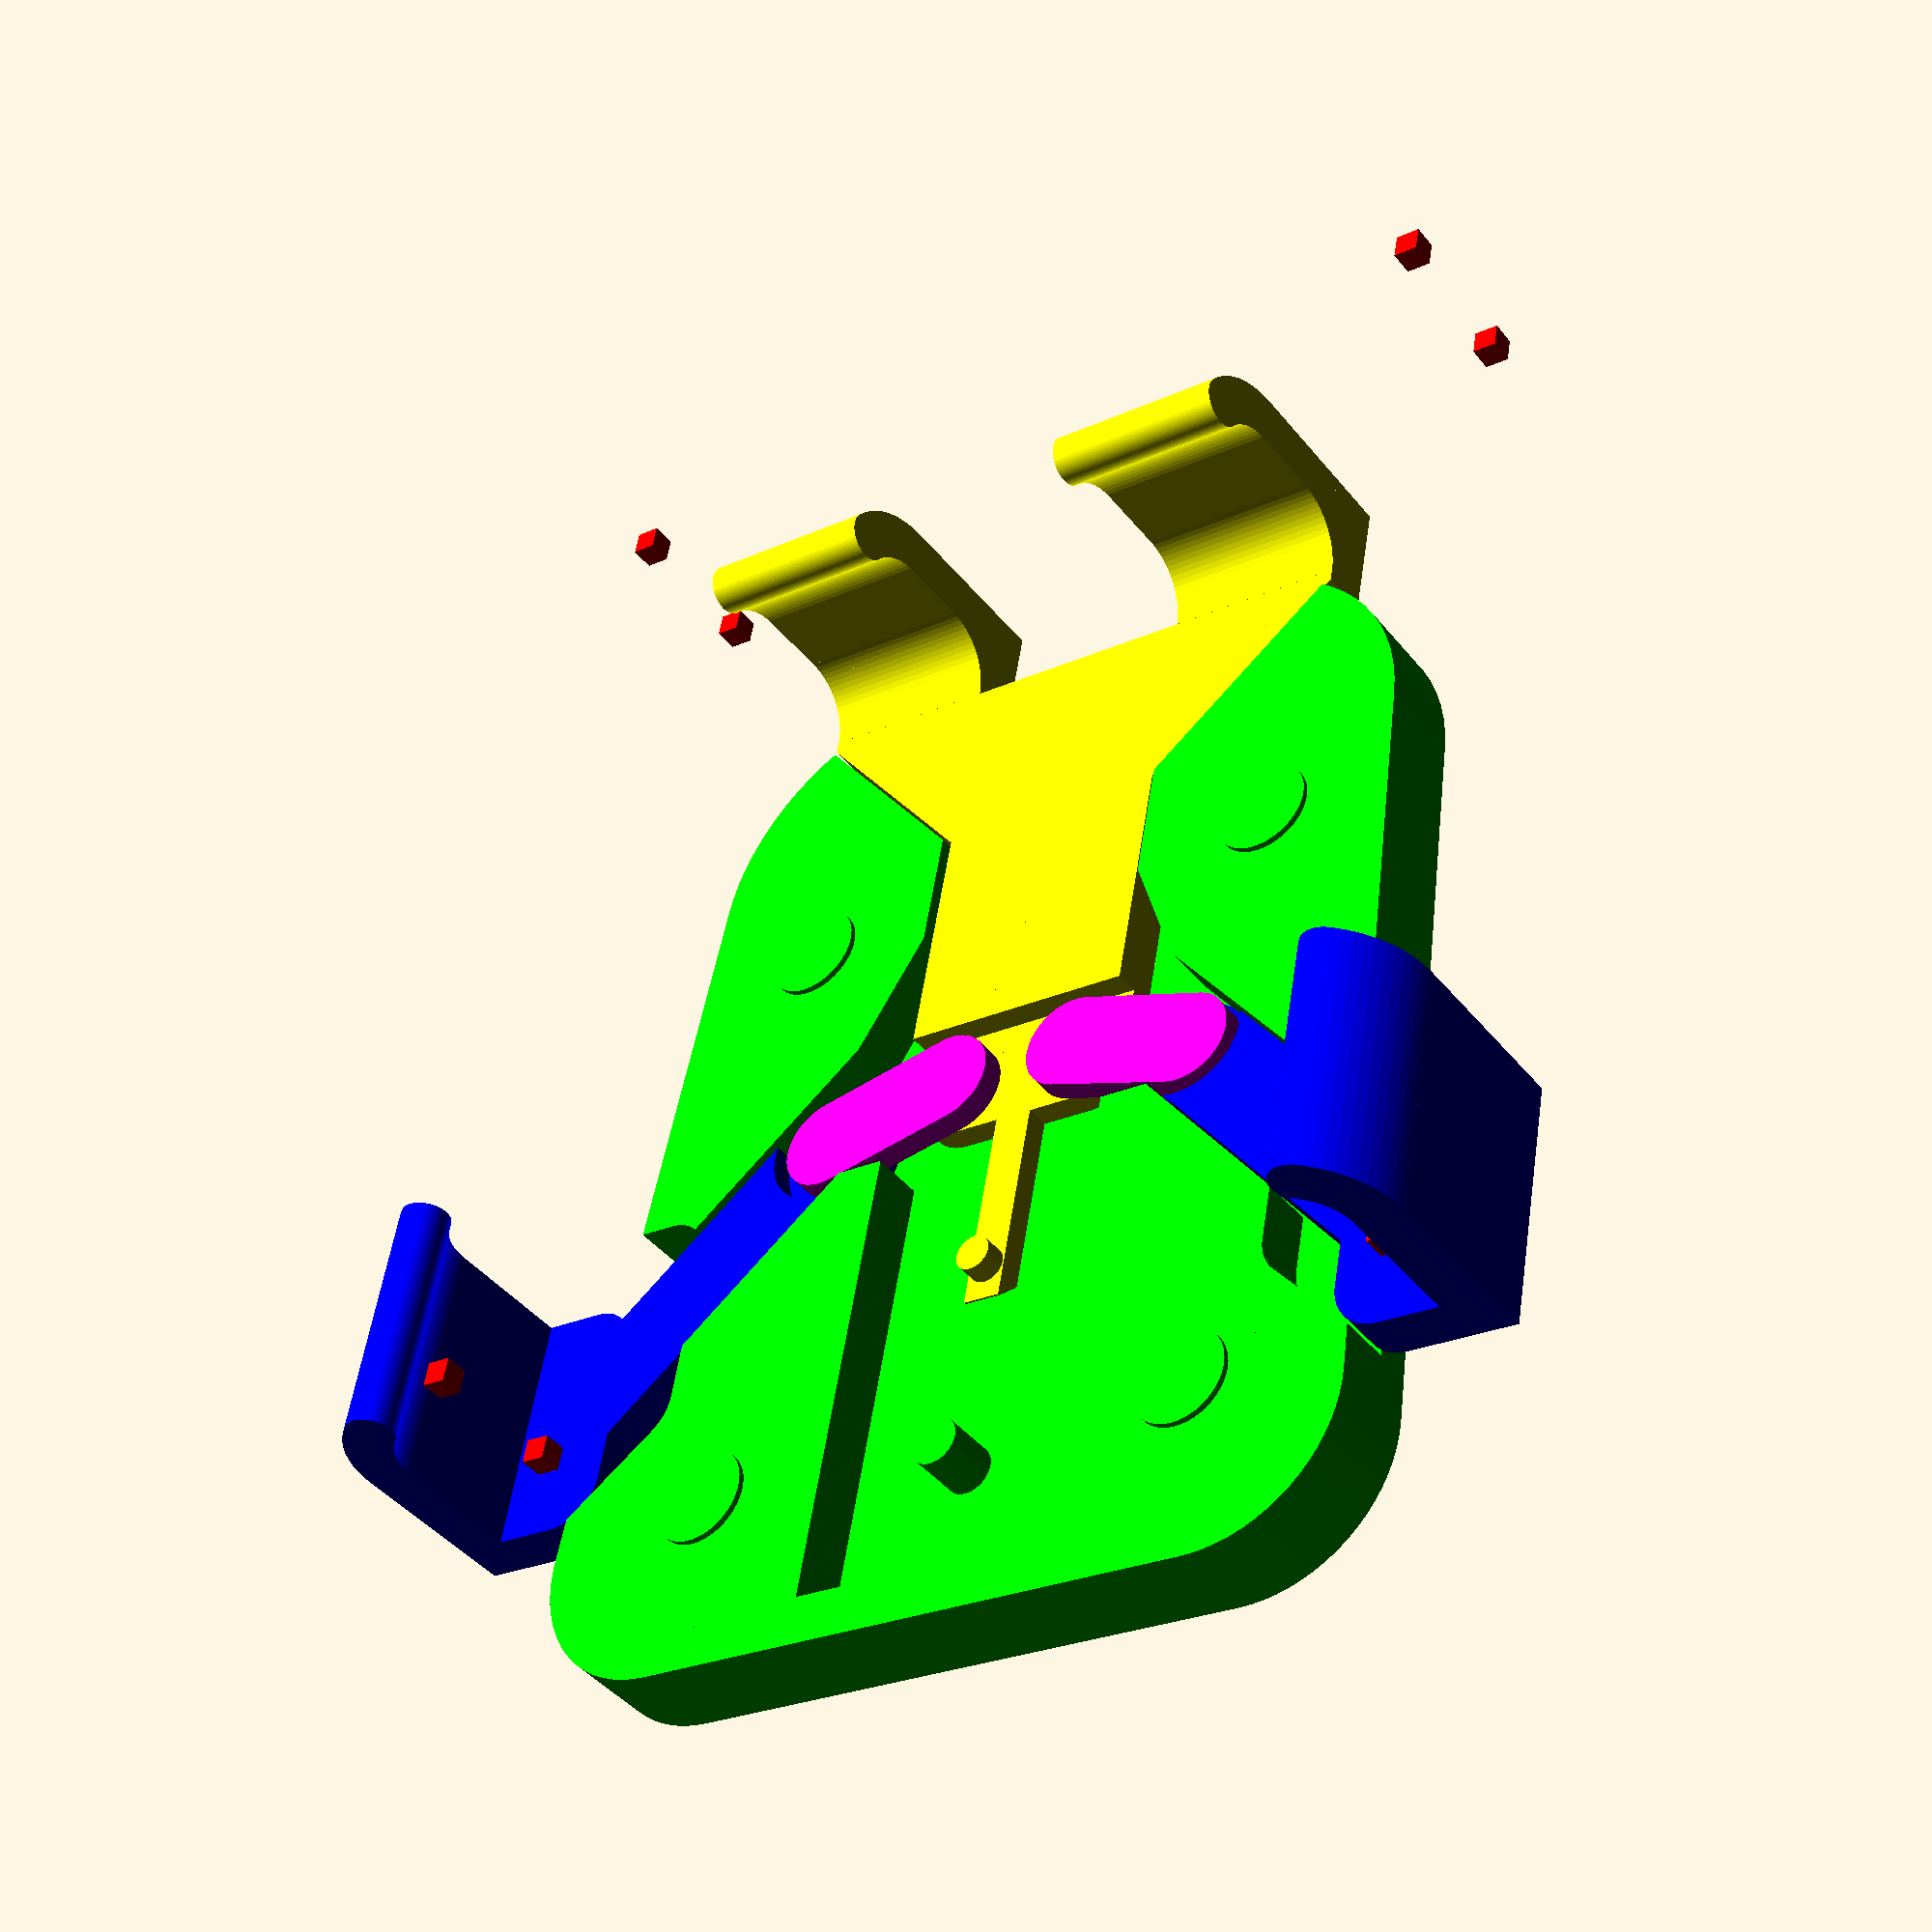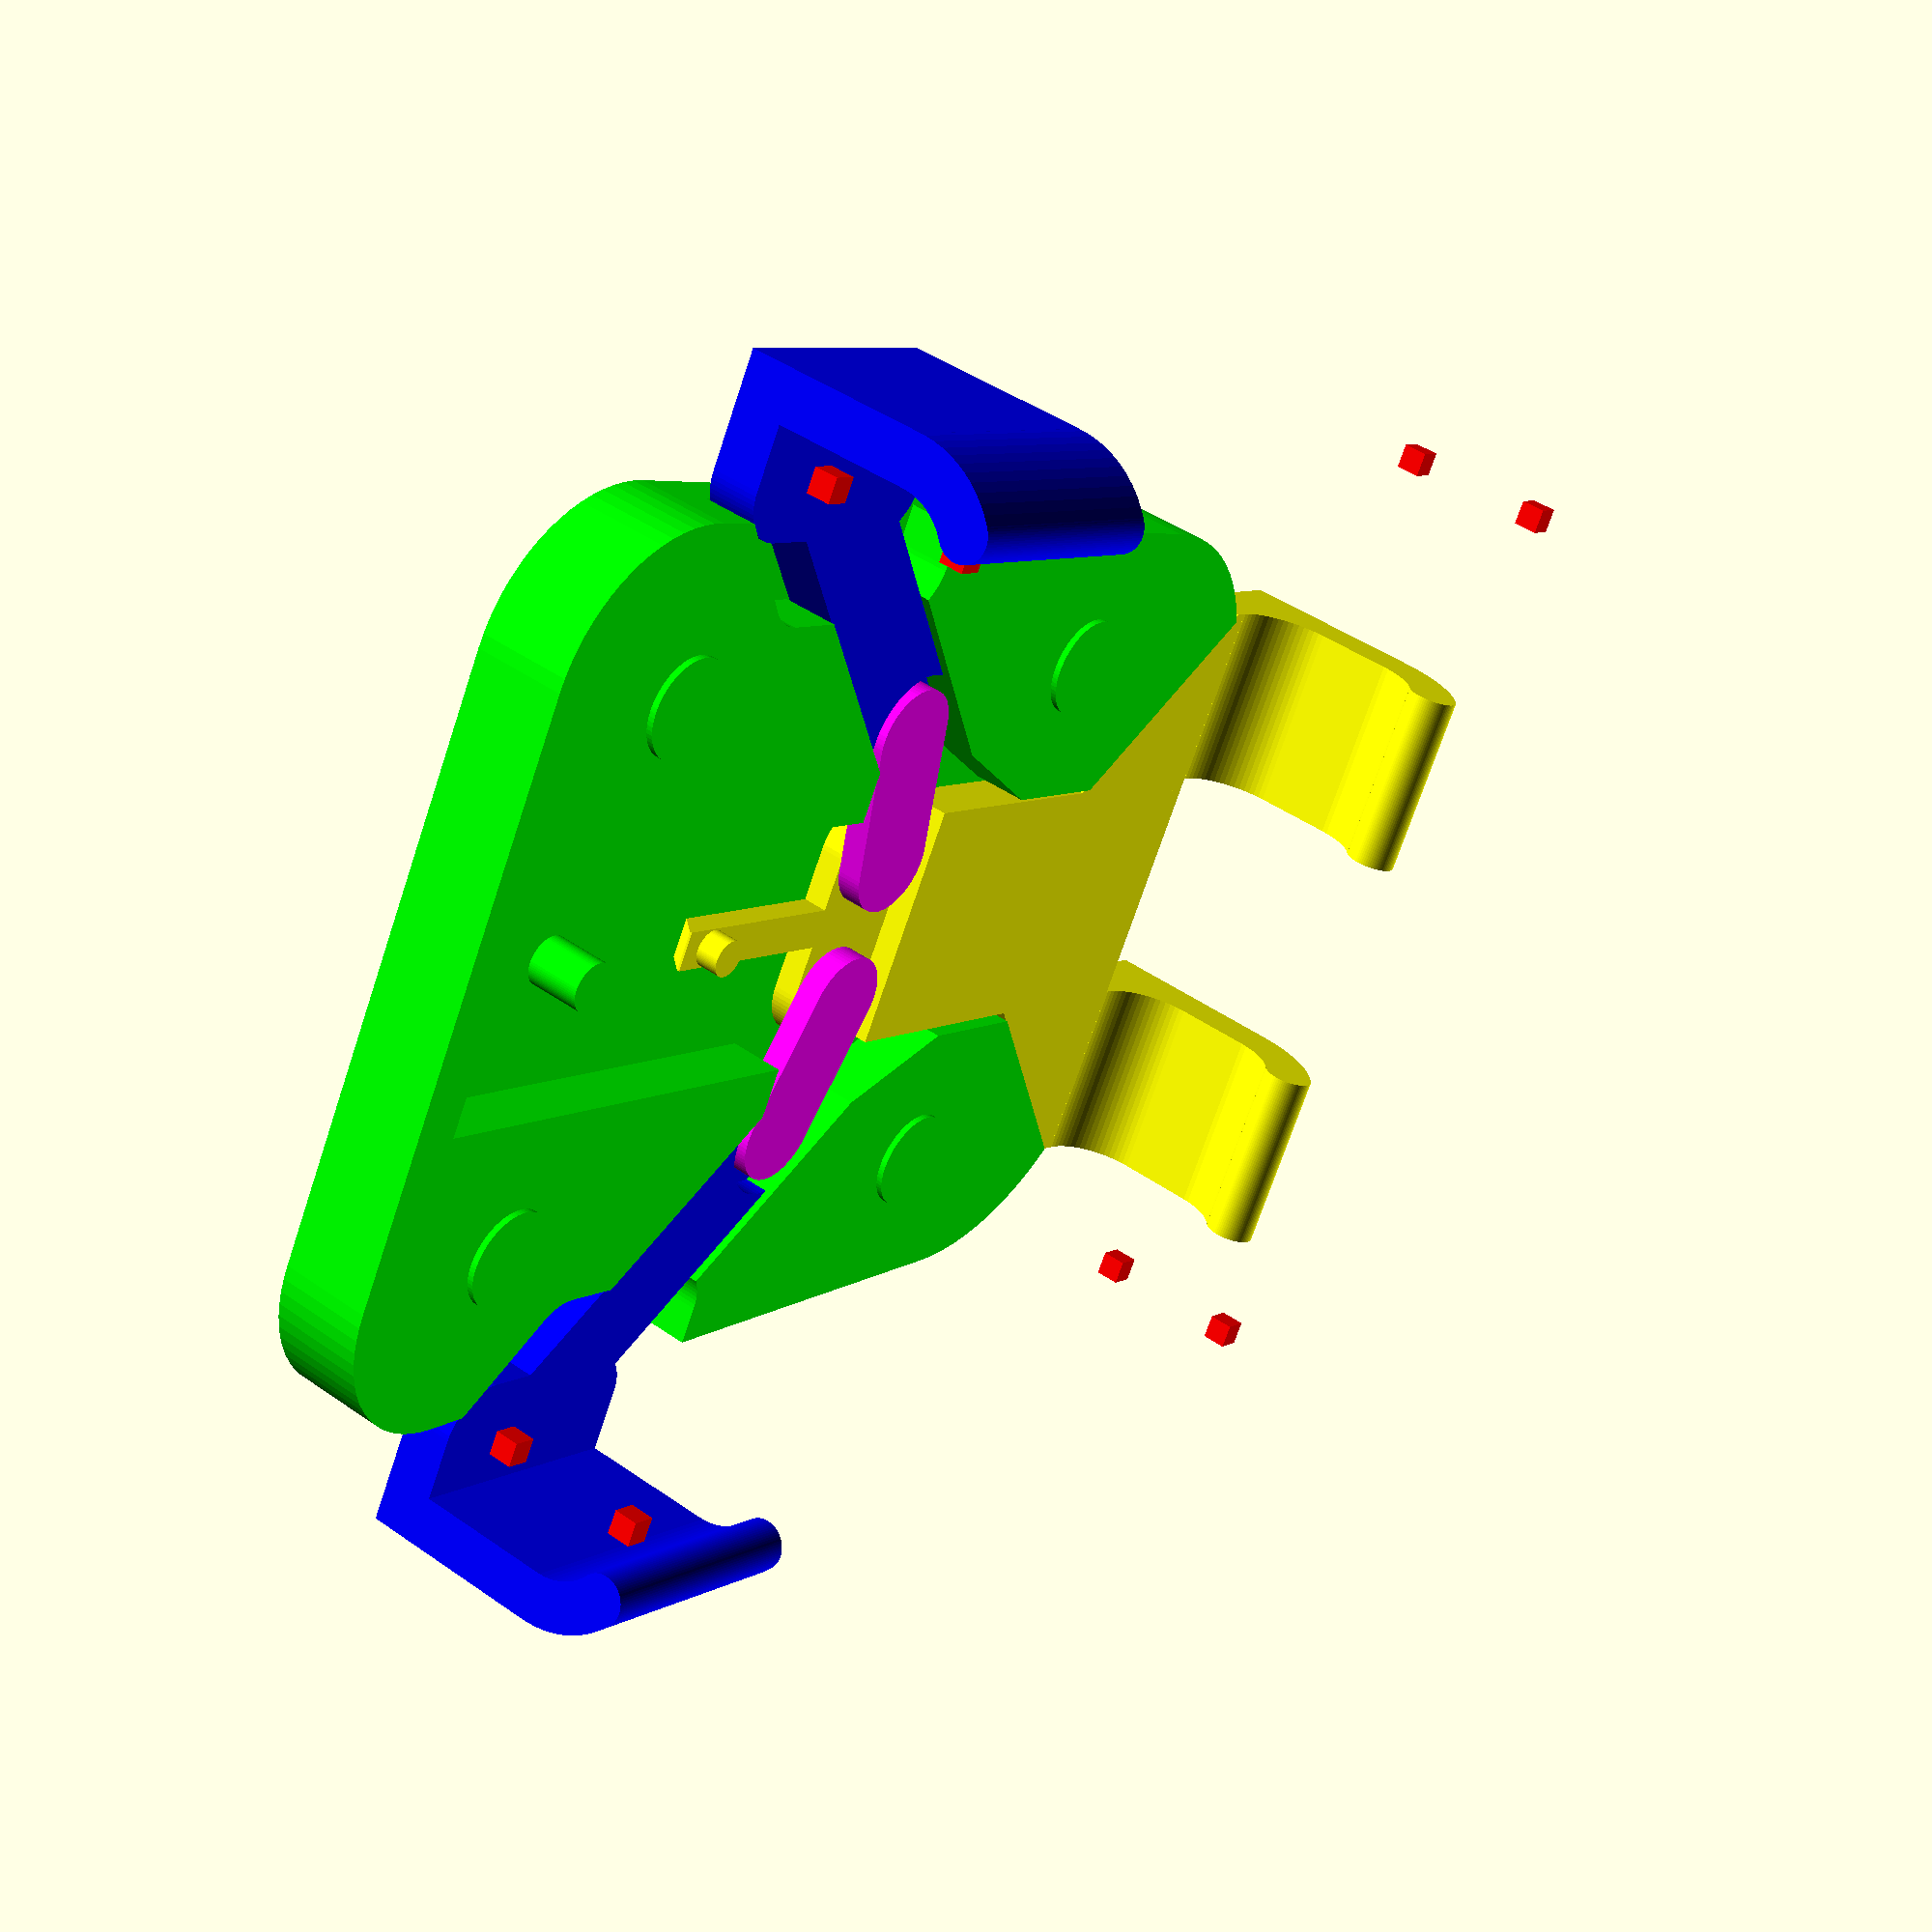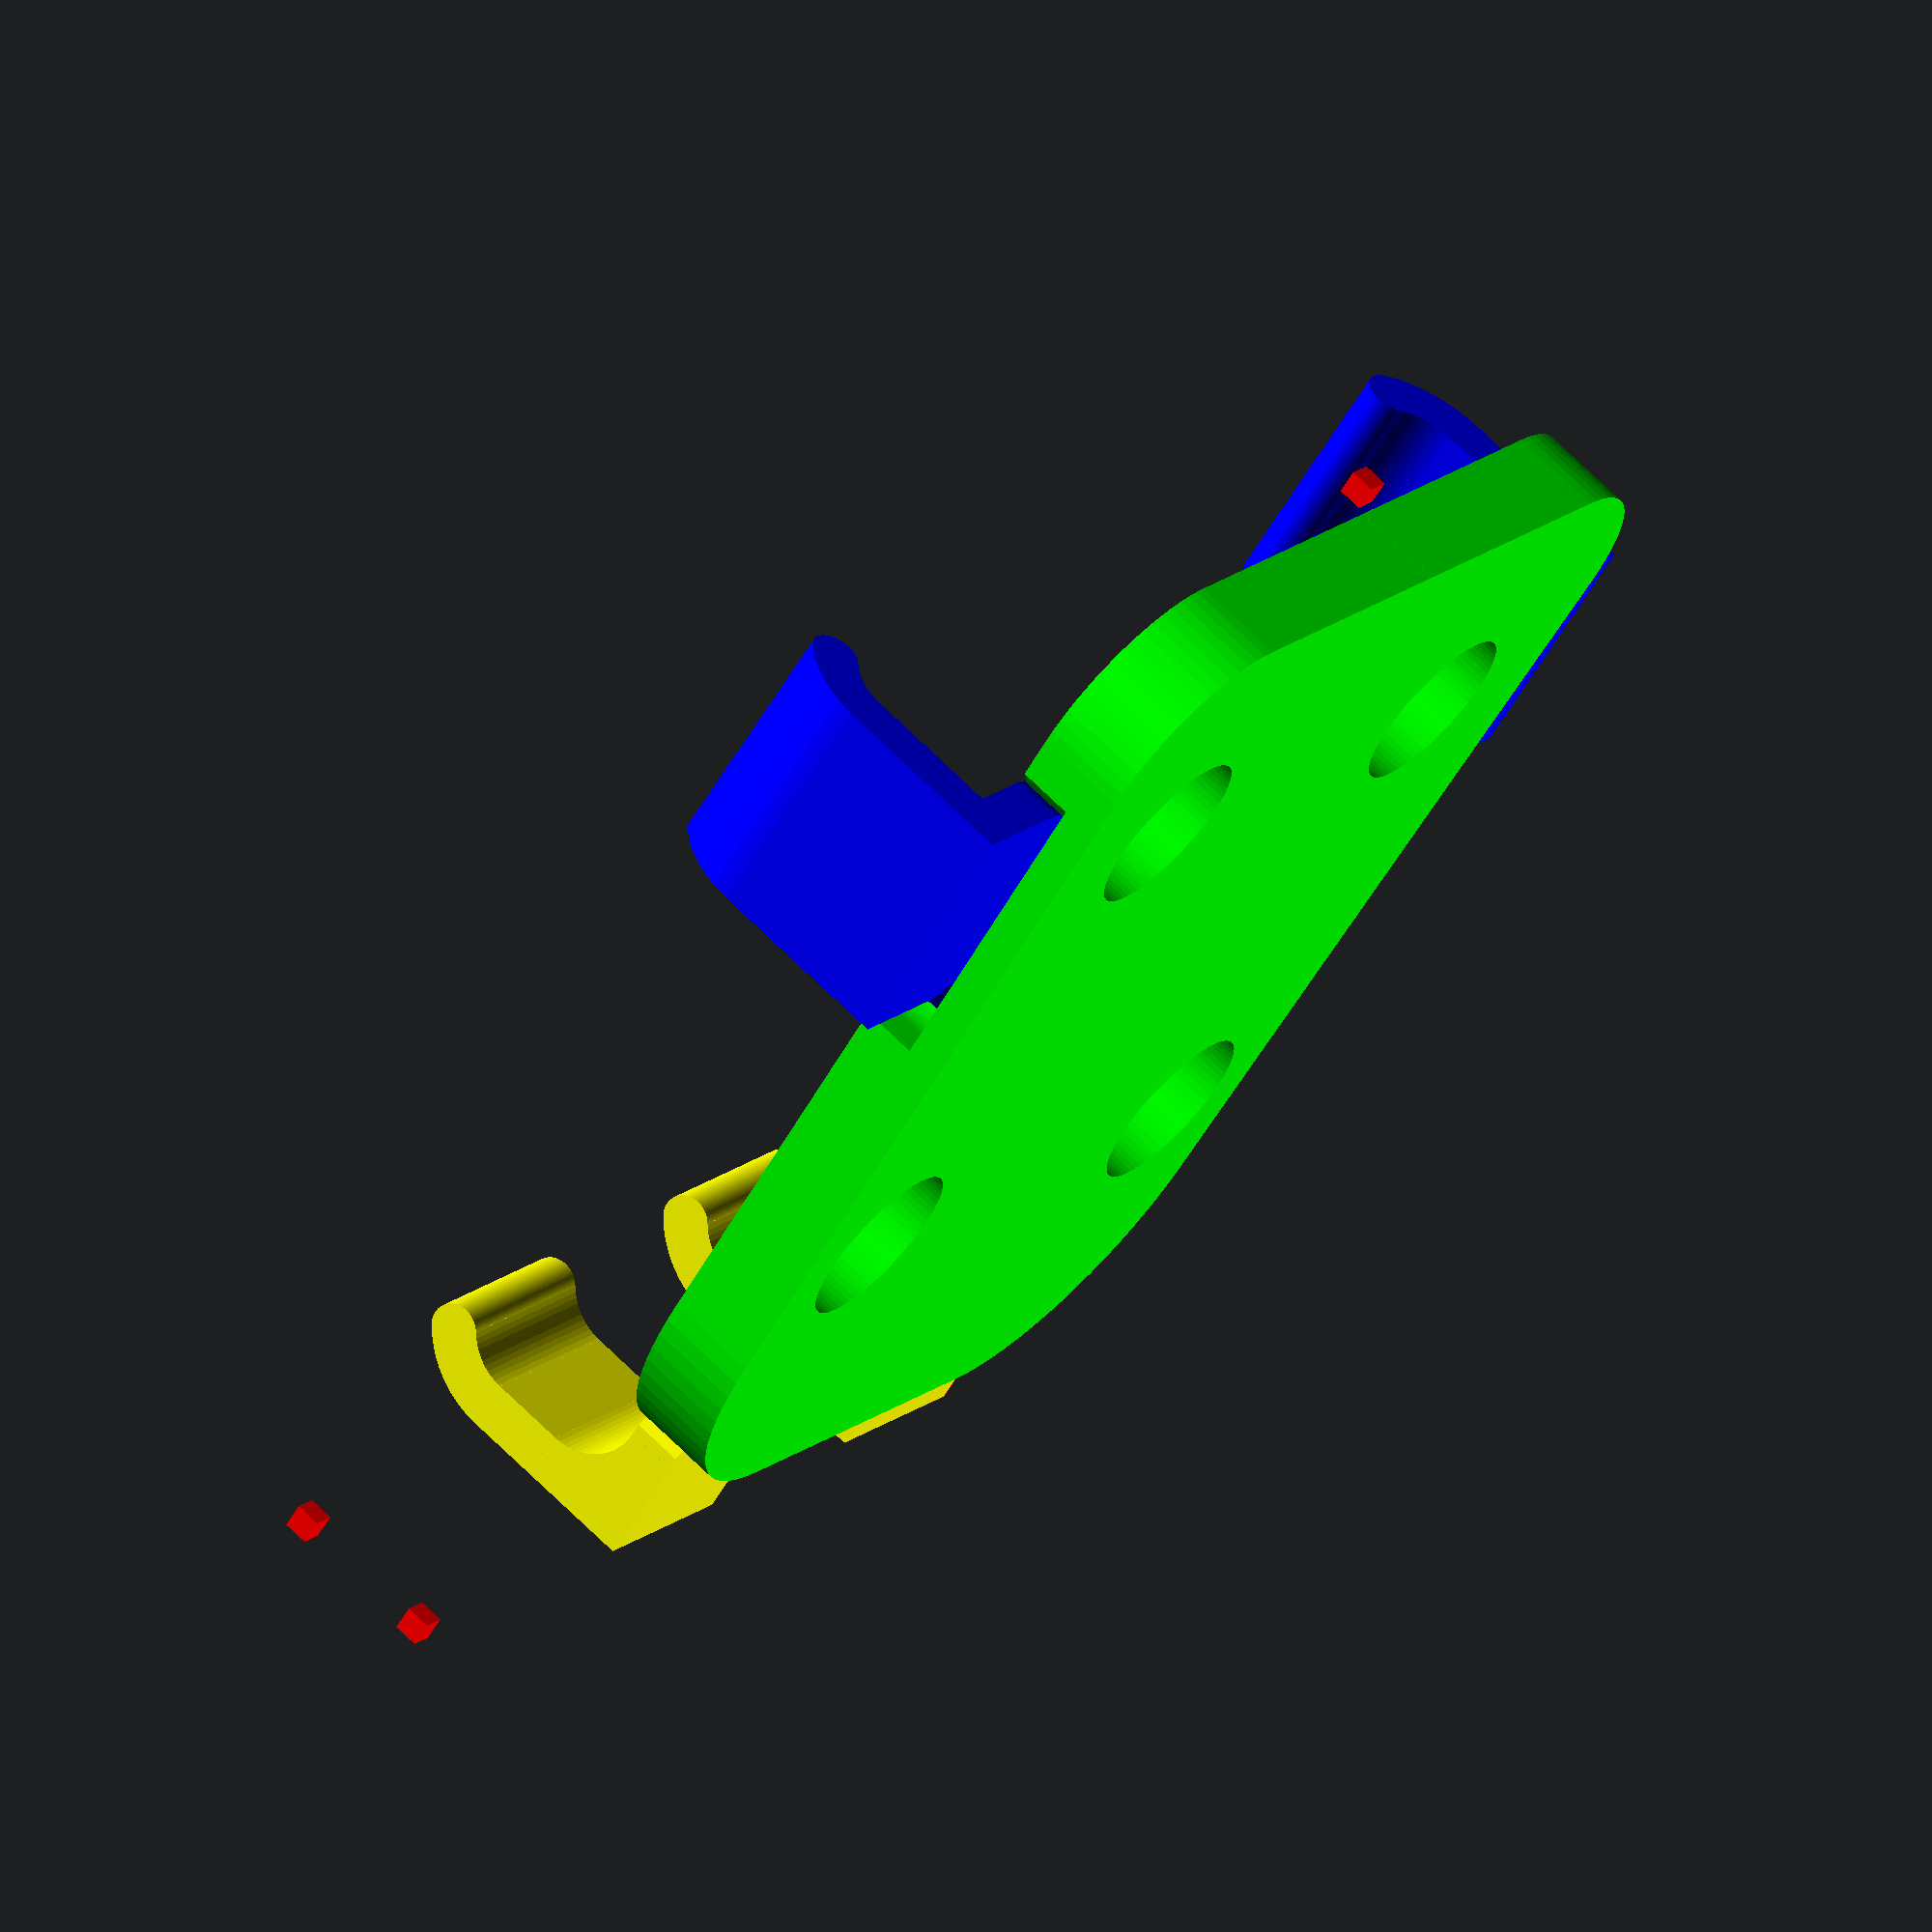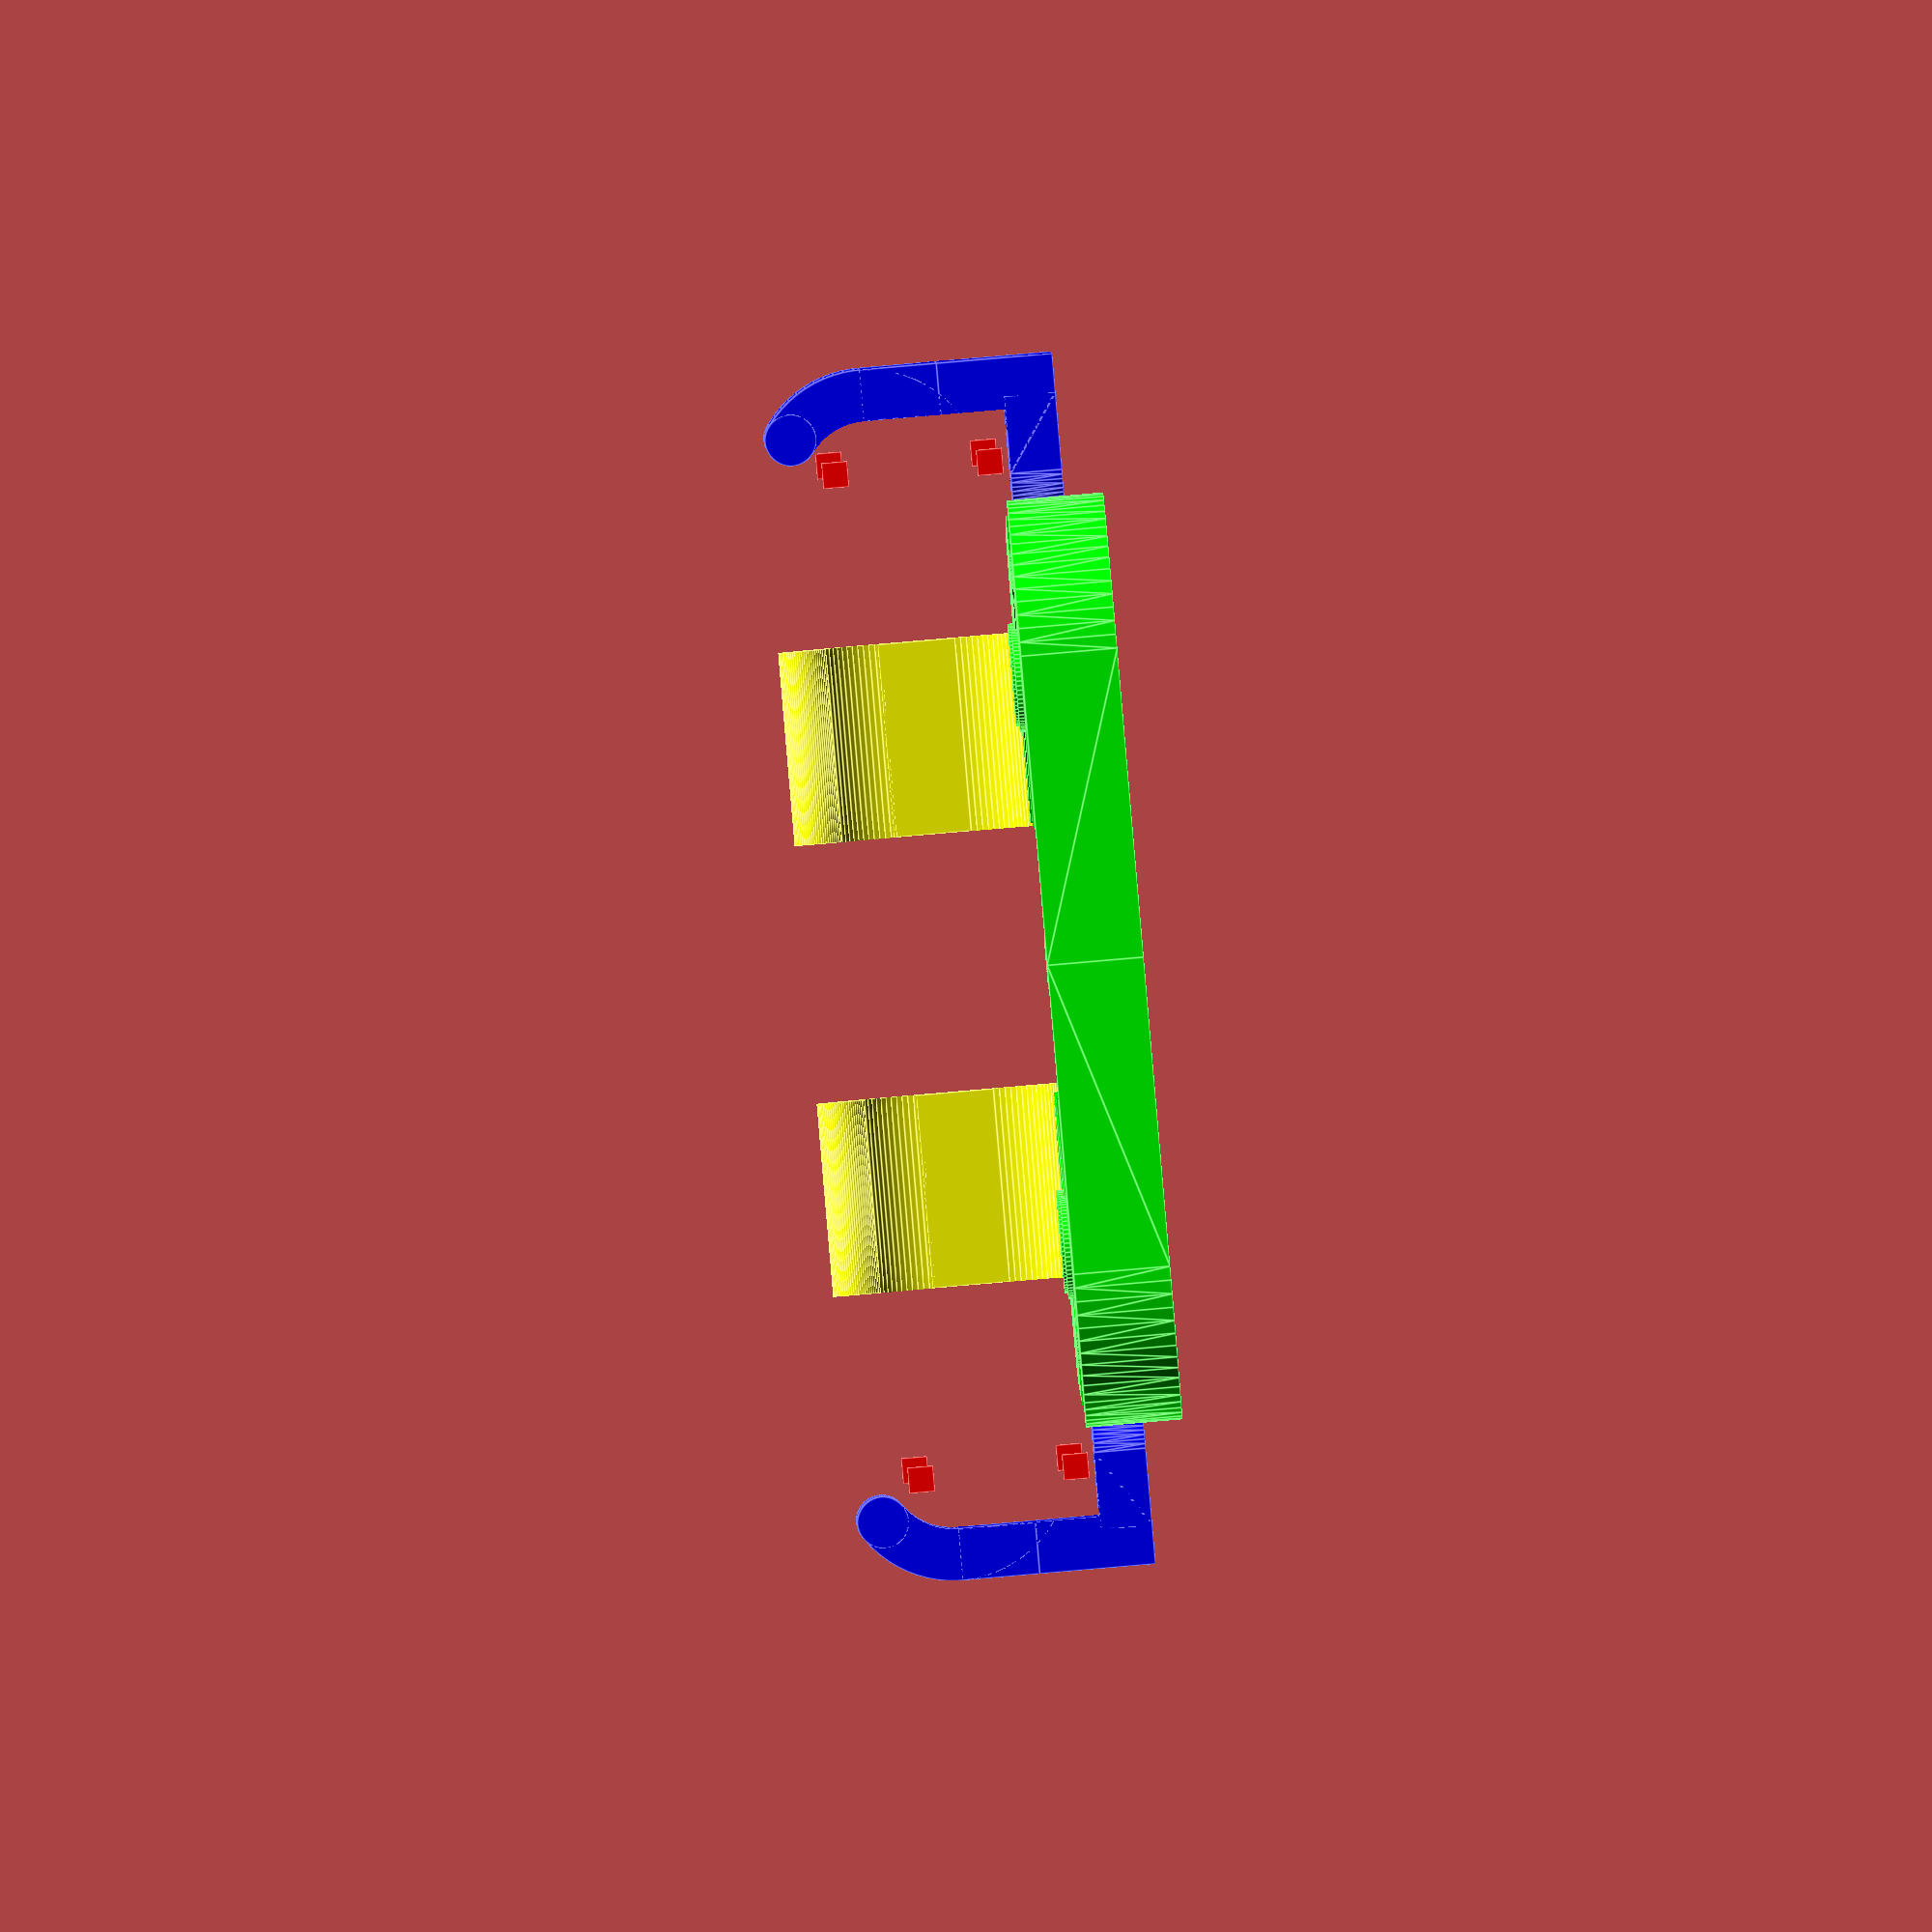
<openscad>
$fn=70;
bottom_hook_h = 29;
side_y = 39;
side_x = 86;
side_x_ofs = 13;
side_length = 21;
overhang = 6;
move = 6;
E = 2.2;
body_h = 7.5;
phone_hei = 12;

bridge_size = 14;
center = [0, 0];
side = [0, bridge_size];

module round_box_corner(r, ln, wd, topOpen){
    difference(){
        translate([-r, -r, 0]) cube([r, r, ln]);
        translate([0, 0, -1]) cylinder(ln+2, r-wd, r-wd);
        rotate([0, 0, topOpen]) translate([-r-1, 0, -1]) cube([r*2+2, r+1, ln+2]);
        translate([0, -r-1, -1]) cube([r+1, r*2, ln+2]);
    };
}

module round_corner(r, ln, wd, topOpen){
    difference(){
        cylinder(ln, r, r);
        translate([0, 0, -1]) cylinder(ln+2, r-wd, r-wd);
        rotate([0, 0, topOpen]) translate([-r-1, 0, -1]) cube([r*2+2, r+1, ln+2]);
        translate([0, -r-1, -1]) cube([r+1, r*2, ln+2]);
    };
}

module hook(ln, he, r, mid, topOpen){
    rotate([90, 0, 0])
    translate([0, r, 0])
    round_box_corner(r, ln, he, 0);
    
    translate([-r, -ln, r]) cube([he, ln, mid]);
    
    rotate([90, 90, 0])
    translate([-r - mid, 0, 0])
    round_corner(r, ln, he, topOpen);
    
    rotate([90, 90, 0])
    translate([-r - mid, 0, 0])
    rotate([0, 0, topOpen]) {
        translate([-r+he/2, 0, 0]) cylinder(ln, r=he/2);
    }
}

module rcube(v){
    translate([-v[0], -v[1], 0]) cube(v);
}

module side_hook() {
    translate([side_x+move-side_x_ofs, side_y+move, 3]){
        translate([0, -1, 0]) 
        hull(){
            rcube([1, 1, 4]);
            translate([-20, 0, 0]) cube([1, 1, 4]);
            translate([-20+4, -10+4, 0]) cylinder(4, r=4);
            translate([-4, -10+4, 0]) cylinder(4, r=4);
        };
        
        translate([0, -2.5, 0]) 
        difference(){
            translate([0, -4.5, 0]) 
            rotate([0, 0, -90])
            hook(20, 4, 9, 6, 35);
            
            translate([-21, -5.5, 4]) cube([22, 6, 6]);
        };
        
        ofs = 2;
        hole = 2.1;
        translate([-3,0,0])
        difference(){
            x = -side_length-7;
            hull() {
                translate([-7, -7, 0]) 
                cylinder(4, r=hole+ofs+0.2);
                translate([x, x, 0]) 
                cylinder(4, r=hole+ofs+0.2);
            };
            translate([x, x, -1]) cylinder(6, r=hole);
            translate([x, x, 2]) cylinder(3, r=hole*2.5);
        }
    }
}

module bridge(){
    ofs = 2;
    hole = 2;
    cy = 6;
    cx = bottom_hook_h + 16 + (move-overhang)*E;
    x = side_x+move - side_length-10 - side_x_ofs;
    y = side_y+move-side_length-7;
    {
        hull() {
            translate([cx, cy, 5]) cylinder(2, r=hole+ofs);
            translate([x, y, 5]) cylinder(2, r=hole+ofs);
        };
        translate([cx, cy, 3]) cylinder(2, r=hole);
        translate([x, y, 3]) cylinder(2, r=hole);
    }

    echo(sqrt((cx - x)^2 + (cy - y)^2));
}

module bottom_hook() { 
    hull(){
        translate([4, 0, 0]) cube([1, 1, 4]);
        translate([19, 0, 0]) cube([1, 1, 4]);
        translate([19, 9, 0]) cube([1, 1, 4]);
        translate([4, 24, 0]) cube([1, 1, 4]);
    };

    translate([4, 25, 0])
    hook(15, 4, 9, 6, 35);

    translate([20, 0, 0])
    difference(){
        ofs = 2;
        hole = 2.1;
        rad = hole + ofs;
        hull(){
            translate([0, 0, 0]) cube([1,1,4]);
            translate([0, 9, 0]) cube([1,1,4]);
            translate([bottom_hook_h-1, 0, 0]) cube([1,1,4]);
            translate([bottom_hook_h-rad, 10-rad, 0]) cylinder(r=rad,h=4);
        }
        translate([bottom_hook_h-hole-ofs, 10-hole-ofs, -1])
        cylinder(r=hole,h=5);
        
        translate([20, -1, 2]) cube([10, 16, 3]);
    }
    
    hook_ln = 24;
    translate([bottom_hook_h+10, 0, 0])
    difference(){
        hull(){
            cube([1, 1.6, 2]);
            translate([hook_ln+2, 0, 2-0.2]) cube([1, 1.6, 0.2]);
            translate([hook_ln+0.2, 0, 0]) cube([1, 1.6, 1]);
        };
    }
    difference(){
        translate([bottom_hook_h+hook_ln+10, 0, 2]) cylinder(1.9, r=1.5);
        translate([bottom_hook_h+hook_ln+8, -4, 1]) cube([4, 4, 4]);
    }
}

module body(){
    difference(){
        hull(){
            r = 12;
            translate([3,0,0]) cube([1,1,body_h]);
            translate([95-1,0,0]) cube([1,1,body_h]);
            translate([95-r,24,0]) cylinder(body_h, r=r);
            translate([r*1.5+3,15,0]) cylinder(body_h, r=r*1.5);
        };
        
        translate([-10, -20, -1])
        cube([110, 20, 10]);
        
        translate([side_x+overhang-side_x_ofs-3, side_y+overhang, 3])
        hull() {
            translate([-7, -7, 0]) cylinder(body_h, r=4.5);
            translate([-40, -40, 0]) cylinder(body_h, r=4.5);
        };
        
        translate([-3, -0.5, 3]) cube([94, 11, body_h]);
        rotate([0, 0, 45]) translate([-2, -9.5, 3]) cube([23.5, 46, body_h]);
        
        translate([bottom_hook_h+15, 0, 3]) cube([8, 18, body_h]);
        
        translate([bottom_hook_h, 10, 3])
        rotate([0, 0, -64.5])
        cube([8, 17, body_h]);
        
        translate([side_x-side_x_ofs, side_y-1, 3])
        hull(){
            translate([16, 10, 0]) rcube([1, 1, body_h]);
            translate([-20.5, 9, 0]) cube([1, 1, body_h]);
            translate([-20+3.5, -10+3.5, 0]) cylinder(body_h, r=4);
            translate([-3.5, -10+3.5, 0]) cylinder(body_h, r=4);
        }

        translate([30, 22, -1]) cylinder(7, r=7);
        translate([74, 20, -1]) cylinder(7, r=7);
    }
    hook_x = 80;
    difference(){
        translate([hook_x, 0, 3]) cylinder(body_h-3, r=2);
        translate([hook_x+5, 0, 0]) rcube([10, 5, 10]);
    }
    
    translate([28, 22, body_h]) cylinder(0.5, r=4);
    translate([80, 22, body_h]) cylinder(0.5, r=4);
}

module body_top(){
    body_h = 1;
    difference(){
        hull(){
            r = 12;
            translate([3,0,0]) cube([1,1,body_h]);
            translate([95-1,0,0]) cube([1,1,body_h]);
            translate([95-r,24,0]) cylinder(body_h, r=r);
            translate([r*1.5+3,15,0]) cylinder(body_h, r=r*1.5);
        };
        translate([28, 22, 0.5]) cylinder(1, r=4.1);
        translate([80, 22, 0.5]) cylinder(1, r=4.1);
    }
}

module phone() { 
    color("#00ff00")
    body();
    
    *color("#00aa00")
    translate([0, 0, body_h])
    body_top();

    color("#ffff00")
    translate([(move-overhang)*E, 0, 3])
    bottom_hook();
    
    color("#0000ff")
    side_hook();

    color("#ff00ff")
    bridge();
    
    color("red")
    {
        translate([side_x-overhang*E, side_y, body_h+1]) cube(2, true);
        translate([-overhang*E, side_y, body_h+1]) cube(2, true);
        translate([side_x-overhang*E, side_y, body_h+1+phone_hei]) cube(2, true);
        translate([-overhang*E, side_y, body_h+1+phone_hei]) cube(2, true);
    }
}

union(){
    mirror([0,1,0]) phone();
    phone();
};

</openscad>
<views>
elev=222.7 azim=280.5 roll=144.6 proj=p view=solid
elev=136.2 azim=29.7 roll=230.5 proj=p view=solid
elev=110.7 azim=46.6 roll=45.2 proj=o view=wireframe
elev=273.2 azim=273.7 roll=85.1 proj=o view=edges
</views>
